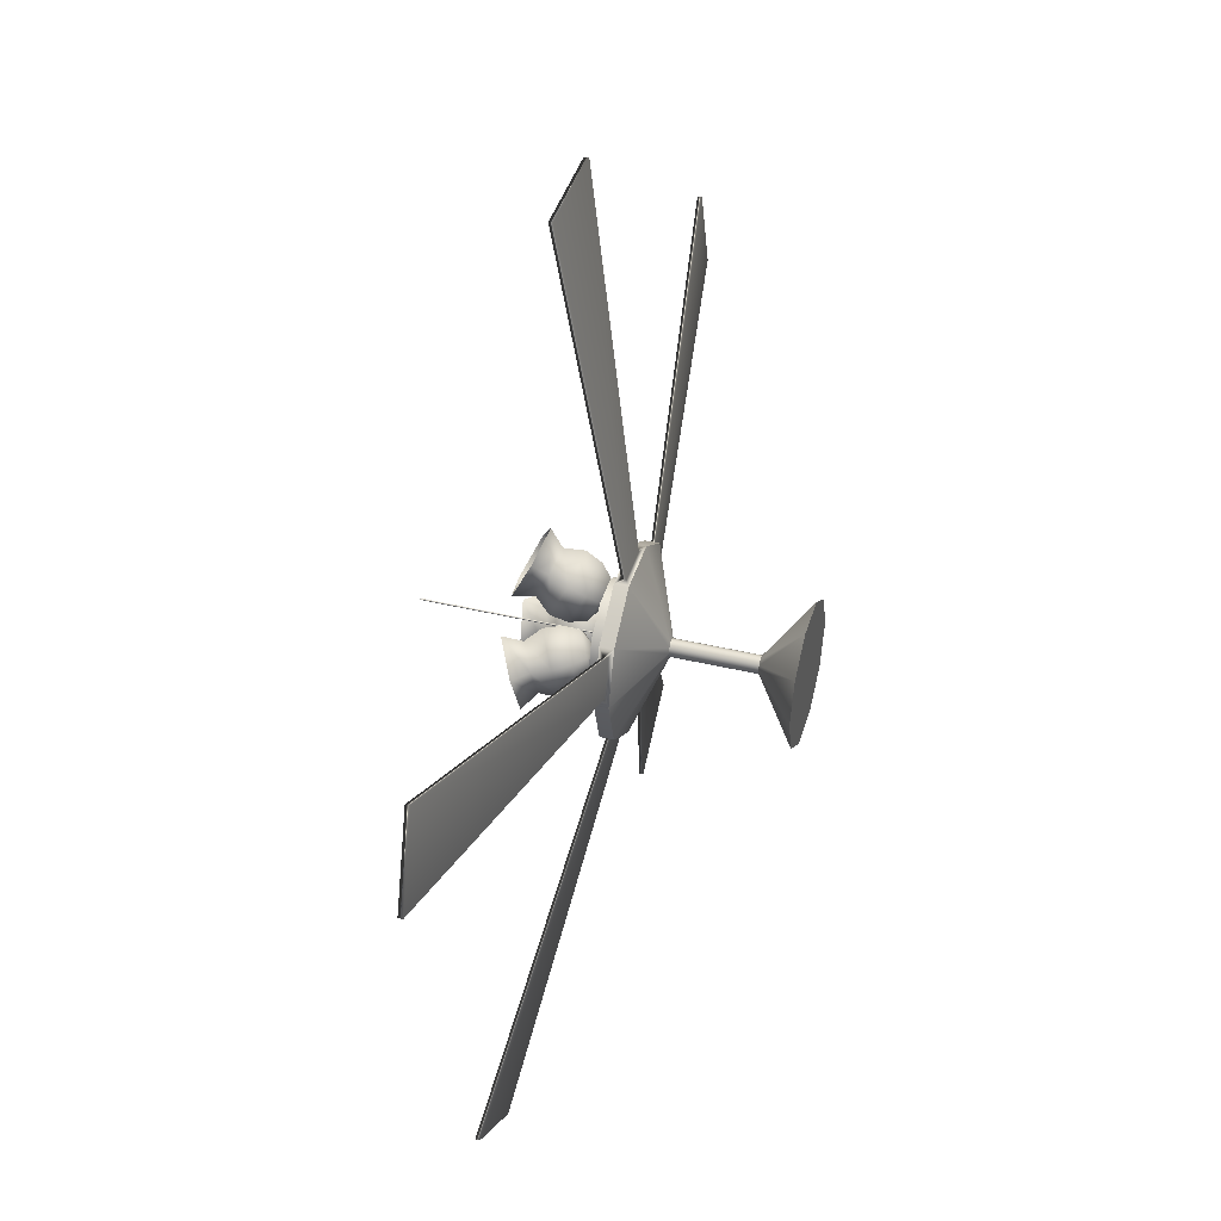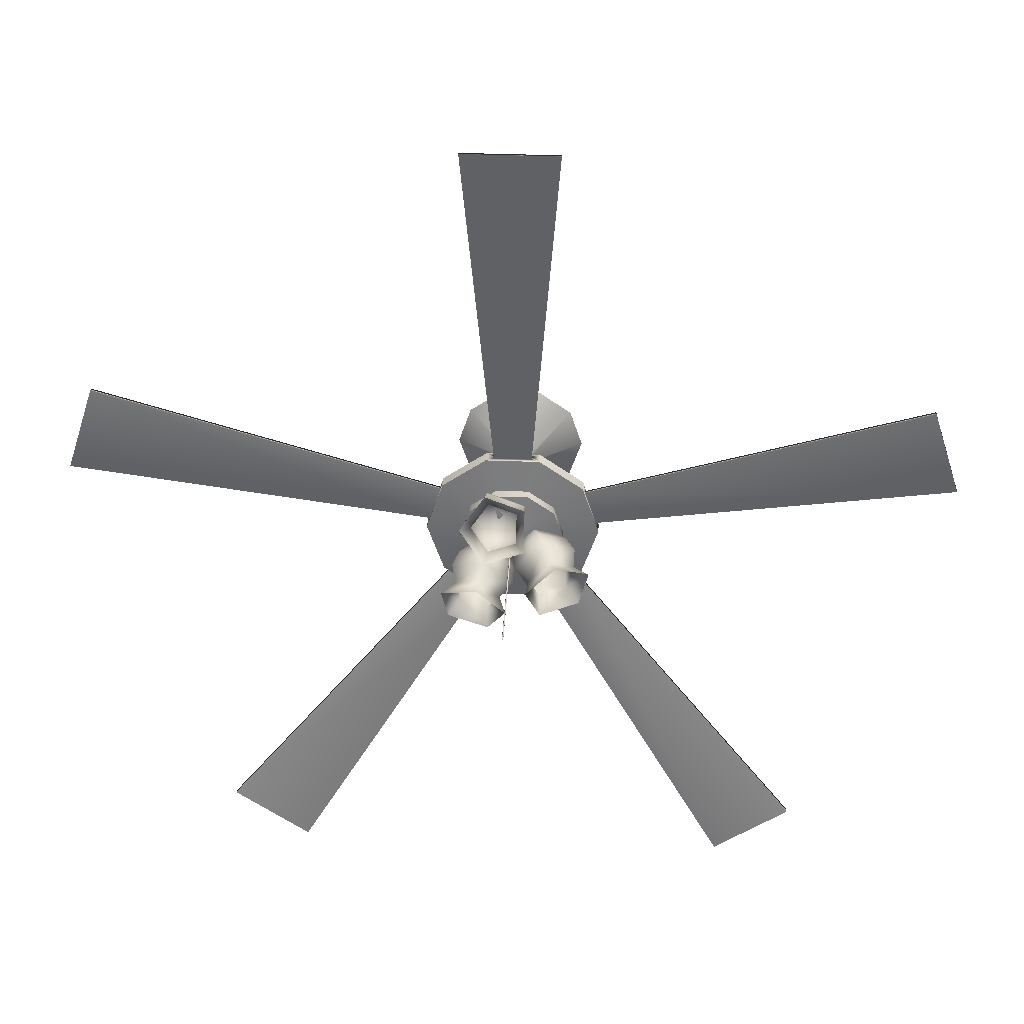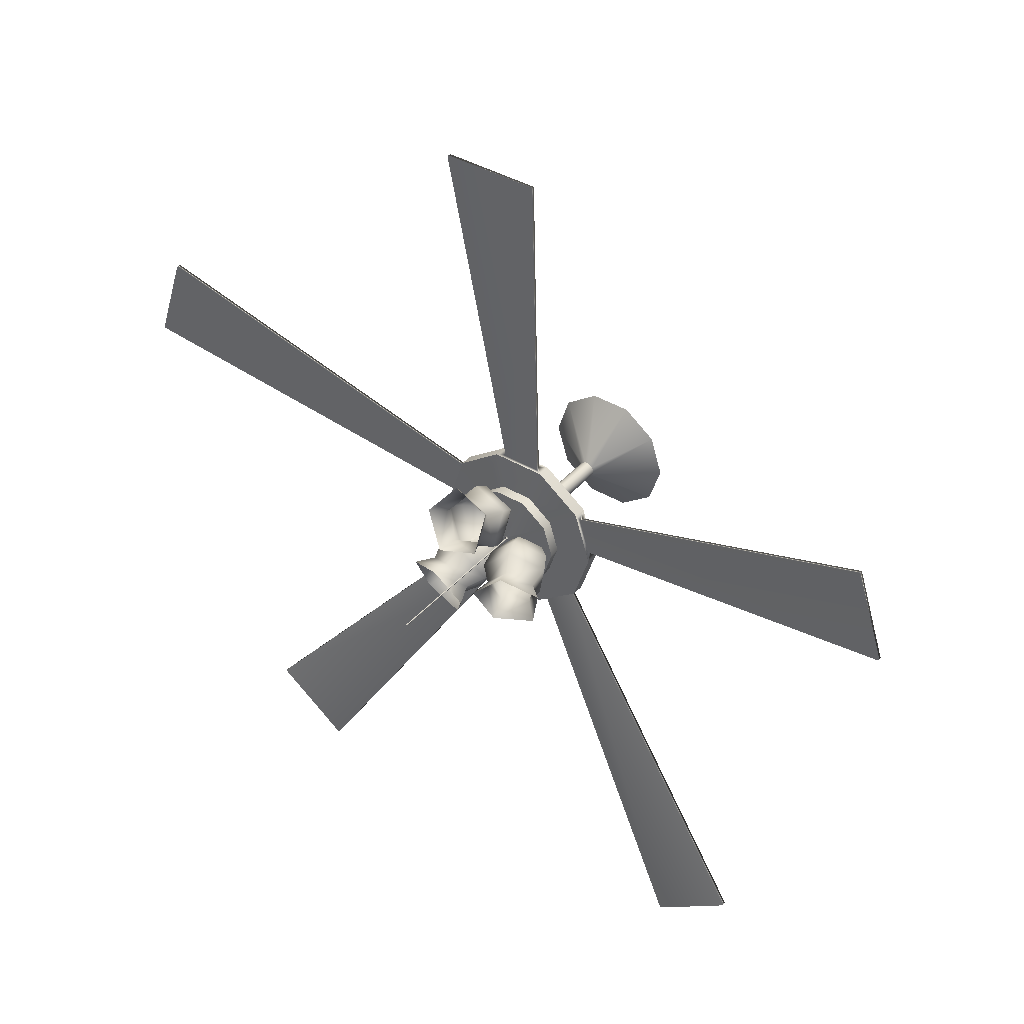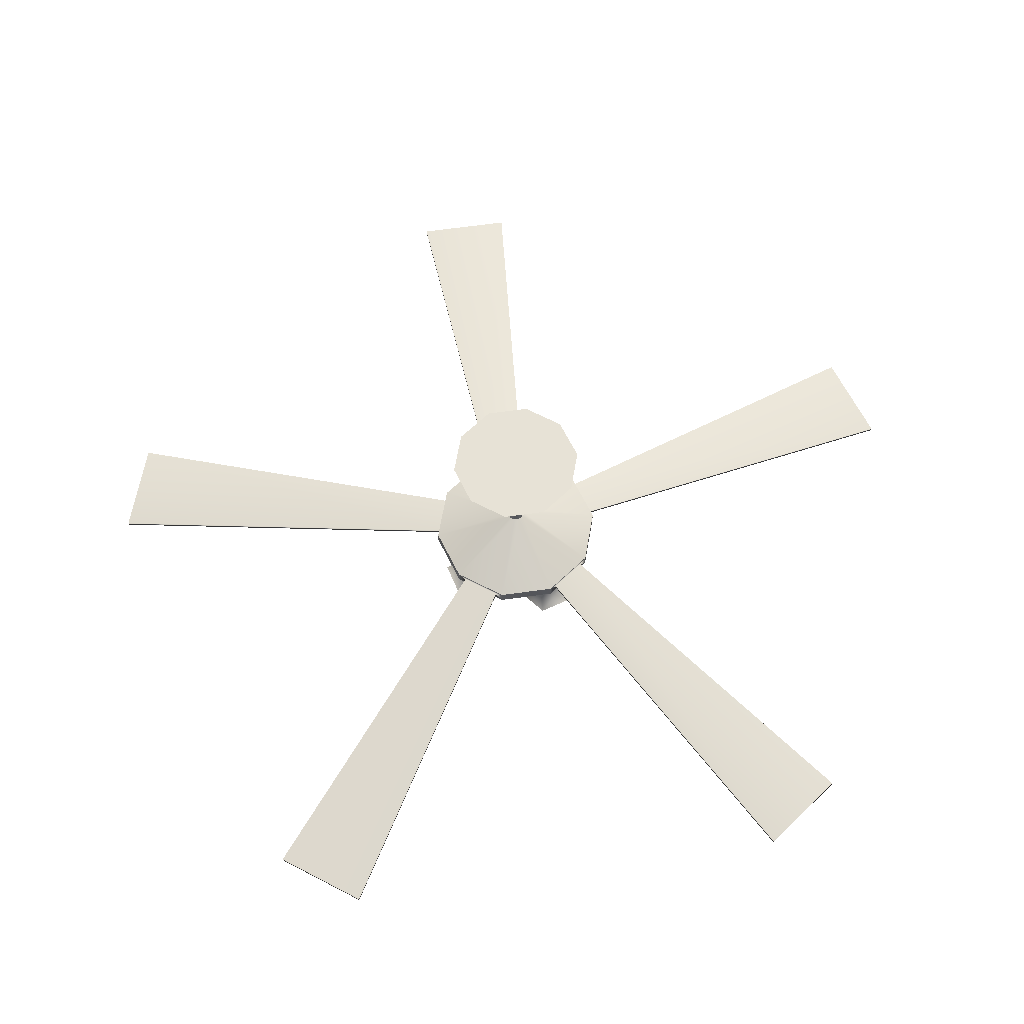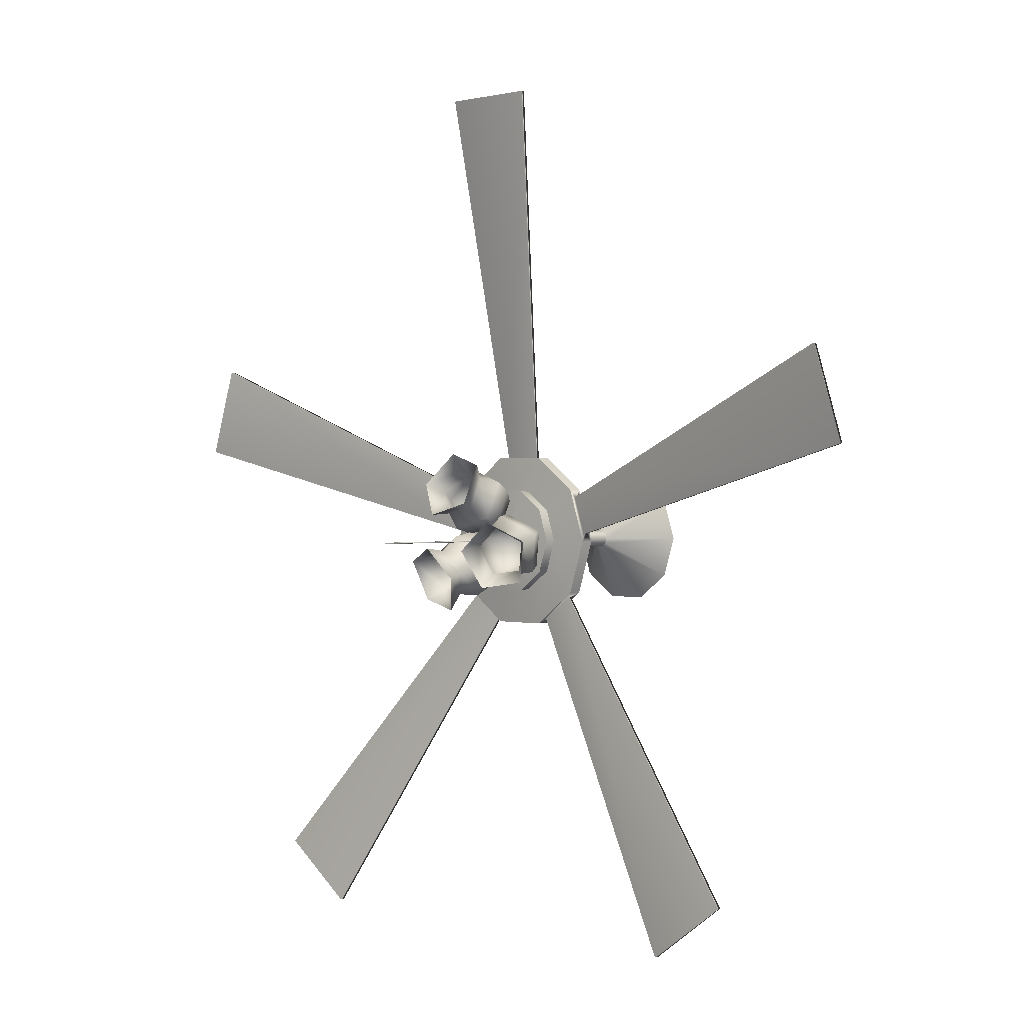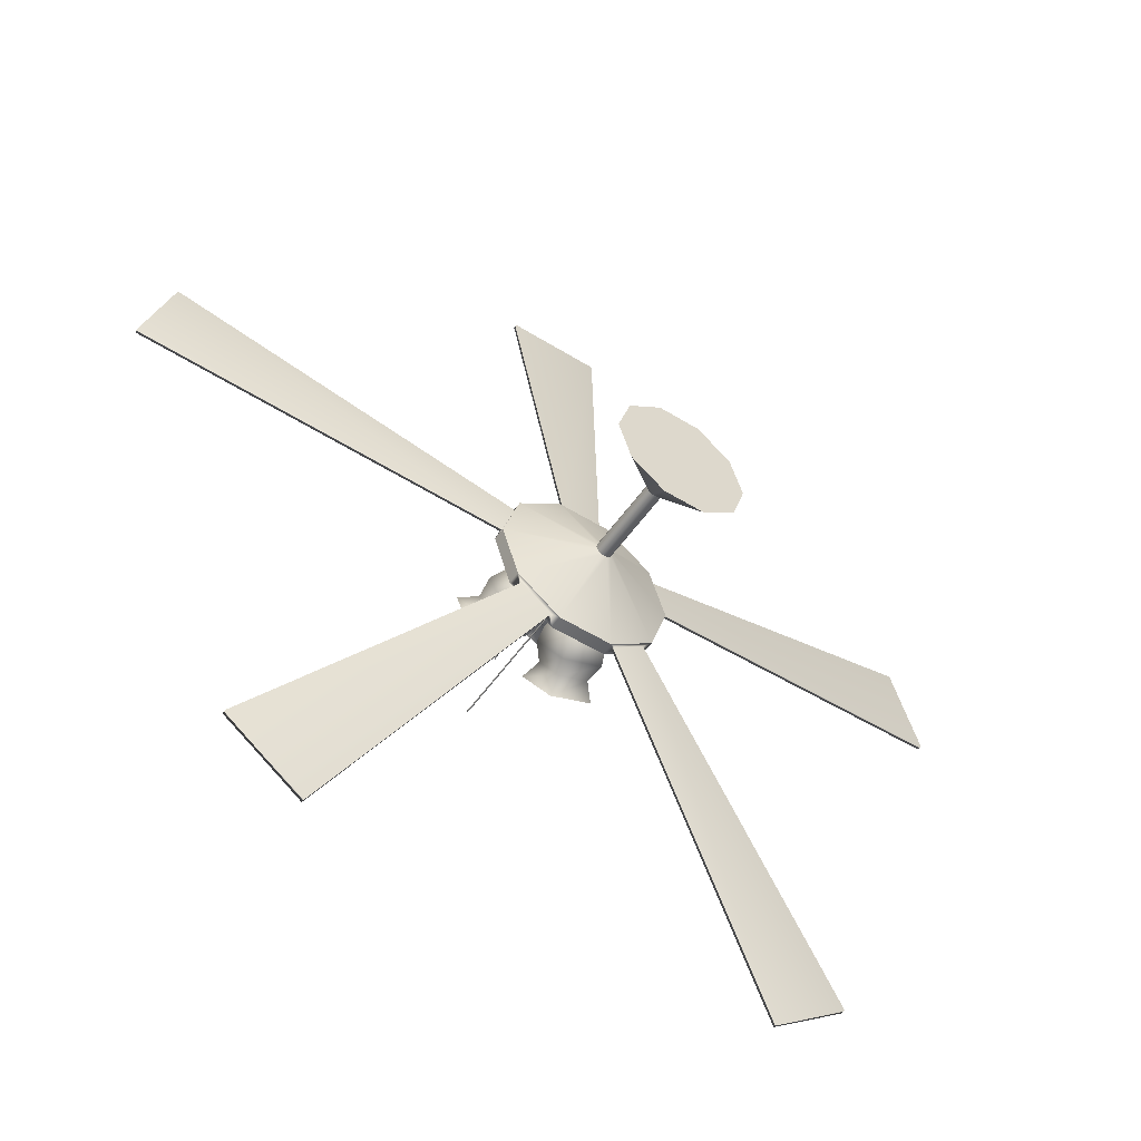
<metadata>
{"format":"obj","ext":"obj","renderer":"f3d","projection":"perspective","resolution":1024,"background":"white","views":[{"elev":41.4,"azim":106.1,"up":"+Z"},{"elev":35.1,"azim":3.0,"up":"+Z"},{"elev":39.5,"azim":36.6,"up":"+Z"},{"elev":63.1,"azim":171.8,"up":"+Y"},{"elev":0.7,"azim":44.8,"up":"+Z"},{"elev":-52.6,"azim":146.2,"up":"+Z"}]}
</metadata>
<code>
g default
v 0.6498 16.66 0.131
v 0.03656 16.66 -0.3146
v -0.7214 16.66 -0.3146
v -1.335 16.66 0.131
v -1.569 16.66 0.8519
v -1.335 16.66 1.573
v -0.7214 16.66 2.018
v 0.03656 16.66 2.018
v 0.6498 16.66 1.573
v 0.884 16.66 0.8519
v 0.6498 16.84 0.131
v 0.03656 16.84 -0.3146
v -0.7214 16.84 -0.3146
v -1.335 16.84 0.131
v -1.569 16.84 0.8519
v -1.335 16.84 1.573
v -0.7214 16.84 2.018
v 0.03656 16.84 2.018
v 0.6498 16.84 1.573
v 0.884 16.84 0.8519
v -0.2486 17.26 0.7837
v -0.3066 17.26 0.7415
v -0.3783 17.26 0.7415
v -0.4363 17.26 0.7837
v -0.4584 17.26 0.8519
v -0.4363 17.26 0.92
v -0.3783 17.26 0.9622
v -0.3066 17.26 0.9622
v -0.2486 17.26 0.92
v -0.2264 17.26 0.8519
v 0.5578 16.72 0.06413
v 0.1285 16.72 -0.2477
v 0.1285 16.78 -0.2477
v 0.5578 16.78 0.06413
v -0.8134 16.72 -0.2477
v -1.243 16.72 0.06413
v -1.243 16.78 0.06413
v -0.8134 16.78 -0.2477
v -1.534 16.72 0.96
v -1.37 16.72 1.465
v -1.37 16.78 1.465
v -1.534 16.78 0.96
v -0.6077 16.72 2.018
v -0.07714 16.72 2.018
v -0.07714 16.78 2.018
v -0.6077 16.78 2.018
v 0.6849 16.72 1.465
v 0.8489 16.72 0.96
v 0.8489 16.78 0.96
v 0.6849 16.78 1.465
v 3.839 16.02 -3.792
v 2.782 16.02 -4.56
v 2.782 16.08 -4.56
v 3.839 16.08 -3.792
v -3.467 16.02 -4.56
v -4.523 16.02 -3.792
v -4.523 16.08 -3.792
v -3.467 16.08 -4.56
v -6.455 16.02 2.152
v -6.051 16.02 3.393
v -6.051 16.08 3.393
v -6.455 16.08 2.152
v -0.9952 16.02 7.067
v 0.3103 16.02 7.067
v 0.3103 16.08 7.067
v -0.9952 16.08 7.067
v 5.366 16.02 3.393
v 5.77 16.02 2.152
v 5.77 16.08 2.152
v 5.366 16.08 3.393
v 0.2411 16.61 0.4279
v -0.1196 16.61 0.1659
v -0.5653 16.61 0.1659
v -0.9259 16.61 0.4279
v -1.064 16.61 0.8519
v -0.9259 16.61 1.276
v -0.5653 16.61 1.538
v -0.1196 16.61 1.538
v 0.2411 16.61 1.276
v 0.3788 16.61 0.8519
v 0.2554 16.45 0.4175
v -0.1141 16.45 0.149
v -0.5708 16.45 0.149
v -0.9403 16.45 0.4175
v -1.081 16.45 0.8519
v -0.9403 16.45 1.286
v -0.5708 16.45 1.555
v -0.1141 16.45 1.555
v 0.2554 16.45 1.286
v 0.3966 16.45 0.8519
v -0.2486 18.36 0.7837
v -0.3066 18.36 0.7415
v -0.3783 18.36 0.7415
v -0.4363 18.36 0.7837
v -0.4584 18.36 0.8519
v -0.4363 18.36 0.92
v -0.3783 18.36 0.9622
v -0.3066 18.36 0.9622
v -0.2486 18.36 0.92
v -0.2264 18.36 0.8519
v 0.404 18.92 0.3095
v -0.05733 18.92 -0.02563
v -0.3424 18.92 0.8519
v -0.6275 18.92 -0.02563
v -1.089 18.92 0.3095
v -1.265 18.92 0.8519
v -1.089 18.92 1.394
v -0.6275 18.92 1.729
v -0.05733 18.92 1.729
v 0.404 18.92 1.394
v 0.5802 18.92 0.8519
v -0.334 16.38 0.8457
v -0.3457 16.38 0.8419
v -0.3529 16.38 0.8519
v -0.3457 16.38 0.8618
v -0.334 16.38 0.858
v -0.334 14.1 0.8457
v -0.3424 14.09 0.8519
v -0.3457 14.1 0.8419
v -0.3529 14.1 0.8519
v -0.3457 14.1 0.8618
v -0.334 14.1 0.858
v -0.3534 16.38 0.8855
v -0.3695 16.38 0.8733
v -0.3774 16.38 0.8527
v -0.3708 16.38 0.8314
v -0.3525 16.38 0.8208
v -0.3323 16.38 0.8207
v -0.3153 16.38 0.8321
v -0.3077 16.38 0.8519
v -0.3154 16.38 0.8715
v -0.3318 16.38 0.8847
v -0.7783 15.27 0.7521
v -0.381 15.35 0.3359
v -0.6429 15.6 -0.1176
v -1.202 15.68 0.01829
v -1.286 15.47 0.5558
v -0.6074 16.19 0.9341
v -0.3585 16.23 0.6733
v -0.5225 16.39 0.3891
v -0.8729 16.44 0.4743
v -0.9253 16.31 0.8111
v -0.6367 16.43 0.692
v -0.9971 16.32 0.3335
v -0.5104 16.25 0.2152
v -0.2824 16.04 0.6101
v -0.6283 15.97 0.9724
v -1.07 16.14 0.8015
v -1.076 16.12 0.2208
v -0.5463 16.04 0.09211
v -0.2983 15.81 0.5216
v -0.6745 15.73 0.9157
v -1.155 15.93 0.7298
v -1.047 15.84 0.1958
v -0.6535 15.78 0.1
v -0.469 15.61 0.4196
v -0.7489 15.55 0.7129
v -1.106 15.7 0.5746
v -0.0968 15.27 0.7303
v 0.3194 15.35 1.128
v 0.7729 15.6 0.8657
v 0.637 15.68 0.3066
v 0.0995 15.47 0.223
v -0.2788 16.19 0.9012
v -0.01803 16.23 1.15
v 0.2662 16.39 0.986
v 0.181 16.44 0.6357
v -0.1558 16.31 0.5833
v -0.03671 16.43 0.8718
v 0.3218 16.32 0.5114
v 0.4401 16.25 0.9982
v 0.04524 16.04 1.226
v -0.3171 15.97 0.8803
v -0.1462 16.14 0.4386
v 0.4345 16.12 0.4329
v 0.5632 16.04 0.9623
v 0.1337 15.81 1.21
v -0.2604 15.73 0.8341
v -0.0745 15.93 0.3537
v 0.4595 15.84 0.4612
v 0.5553 15.78 0.8551
v 0.2357 15.61 1.04
v -0.05758 15.55 0.7597
v 0.08074 15.7 0.4022
v -0.1227 15.35 1.382
v -0.6748 15.27 1.221
v -1.016 15.47 1.644
v -0.6748 15.68 2.068
v -0.1227 15.6 1.906
v -0.2719 16.23 1.079
v -0.6178 16.19 0.9775
v -0.8317 16.31 1.243
v -0.6178 16.44 1.508
v -0.2719 16.39 1.407
v -0.5222 16.43 1.202
v -0.1744 16.25 1.552
v -0.6551 16.32 1.693
v -0.9521 16.14 1.324
v -0.6551 15.97 0.9548
v -0.1744 16.04 1.096
v -0.1439 16.04 1.676
v -0.6667 16.12 1.829
v -0.9898 15.93 1.428
v -0.6667 15.73 1.027
v -0.1439 15.81 1.18
v -0.2407 15.78 1.723
v -0.6298 15.84 1.837
v -0.8702 15.7 1.538
v -0.6298 15.55 1.24
v -0.2407 15.61 1.354
g Fan
f 51 52 53 54
f 2 3 13 12
f 55 56 57 58
f 4 5 15 14
f 59 60 61 62
f 6 7 17 16
f 63 64 65 66
f 8 9 19 18
f 67 68 69 70
f 10 1 11 20
f 117 118 119
f 119 118 120
f 120 118 121
f 121 118 122
f 122 118 117
f 101 102 103
f 102 104 103
f 104 105 103
f 105 106 103
f 106 107 103
f 107 108 103
f 108 109 103
f 109 110 103
f 110 111 103
f 111 101 103
f 11 12 22 21
f 12 13 23 22
f 13 14 24 23
f 14 15 25 24
f 15 16 26 25
f 16 17 27 26
f 17 18 28 27
f 18 19 29 28
f 19 20 30 29
f 20 11 21 30
f 1 2 32 31
f 2 12 33 32
f 12 11 34 33
f 11 1 31 34
f 3 4 36 35
f 4 14 37 36
f 14 13 38 37
f 13 3 35 38
f 5 6 40 39
f 6 16 41 40
f 16 15 42 41
f 15 5 39 42
f 7 8 44 43
f 8 18 45 44
f 18 17 46 45
f 17 7 43 46
f 9 10 48 47
f 10 20 49 48
f 20 19 50 49
f 19 9 47 50
f 31 32 52 51
f 32 33 53 52
f 33 34 54 53
f 34 31 51 54
f 35 36 56 55
f 36 37 57 56
f 37 38 58 57
f 38 35 55 58
f 39 40 60 59
f 40 41 61 60
f 41 42 62 61
f 42 39 59 62
f 43 44 64 63
f 44 45 65 64
f 45 46 66 65
f 46 43 63 66
f 47 48 68 67
f 48 49 69 68
f 49 50 70 69
f 50 47 67 70
f 2 1 71 72
f 3 2 72 73
f 4 3 73 74
f 5 4 74 75
f 6 5 75 76
f 7 6 76 77
f 8 7 77 78
f 9 8 78 79
f 10 9 79 80
f 1 10 80 71
f 72 71 81 82
f 73 72 82 83
f 74 73 83 84
f 75 74 84 85
f 76 75 85 86
f 77 76 86 87
f 78 77 87 88
f 79 78 88 89
f 80 79 89 90
f 71 80 90 81
f 21 22 92 91
f 22 23 93 92
f 23 24 94 93
f 24 25 95 94
f 25 26 96 95
f 26 27 97 96
f 27 28 98 97
f 28 29 99 98
f 29 30 100 99
f 30 21 91 100
f 92 102 101 91
f 93 104 102 92
f 94 105 104 93
f 95 106 105 94
f 96 107 106 95
f 97 108 107 96
f 98 109 108 97
f 99 110 109 98
f 100 111 110 99
f 91 101 111 100
f 112 113 128 129
f 113 114 125 126
f 114 115 124 125
f 115 116 131 132
f 116 112 129 130
f 117 119 113 112
f 119 120 114 113
f 120 121 115 114
f 121 122 116 115
f 122 117 112 116
f 87 86 124 123
f 86 85 125 124
f 85 84 126 125
f 84 83 127 126
f 83 82 128 127
f 82 81 129 128
f 81 90 130 129
f 90 89 131 130
f 89 88 132 131
f 88 87 123 132
f 115 132 123
f 124 115 123
f 113 126 127
f 128 113 127
f 116 130 131
f 156 157 133 134
f 155 156 134 135
f 154 155 135 136
f 154 136 137 158
f 157 158 137 133
f 143 138 139
f 143 139 140
f 143 140 141
f 143 141 142
f 143 142 138
f 141 144 148 142
f 140 145 144 141
f 139 146 145 140
f 138 147 146 139
f 138 142 148 147
f 144 149 153 148
f 144 145 150 149
f 145 146 151 150
f 146 147 152 151
f 147 148 153 152
f 149 154 158 153
f 149 150 155 154
f 150 151 156 155
f 151 152 157 156
f 152 153 158 157
f 182 183 159 160
f 181 182 160 161
f 180 181 161 162
f 180 162 163 184
f 183 184 163 159
f 169 164 165
f 169 165 166
f 169 166 167
f 169 167 168
f 169 168 164
f 168 167 170 174
f 167 166 171 170
f 166 165 172 171
f 165 164 173 172
f 164 168 174 173
f 174 170 175 179
f 170 171 176 175
f 171 172 177 176
f 172 173 178 177
f 173 174 179 178
f 179 175 180 184
f 175 176 181 180
f 176 177 182 181
f 177 178 183 182
f 178 179 184 183
f 209 210 185 186
f 208 209 186 187
f 207 208 187 188
f 206 207 188 189
f 210 206 189 185
f 195 190 191
f 195 191 192
f 195 192 193
f 195 193 194
f 195 194 190
f 194 193 197 196
f 193 192 198 197
f 192 191 199 198
f 191 190 200 199
f 190 194 196 200
f 196 197 202 201
f 197 198 203 202
f 198 199 204 203
f 199 200 205 204
f 200 196 201 205
f 201 202 207 206
f 202 203 208 207
f 203 204 209 208
f 204 205 210 209
f 205 201 206 210

</code>
